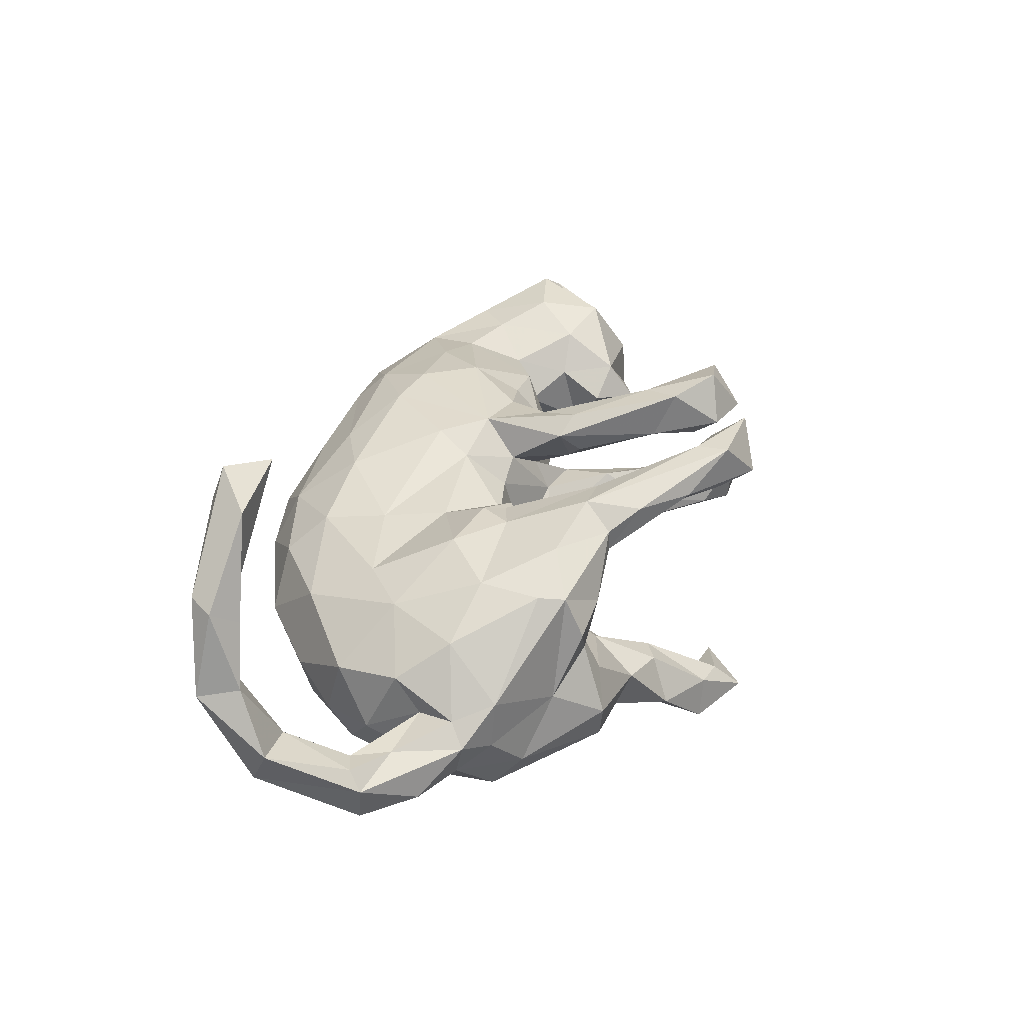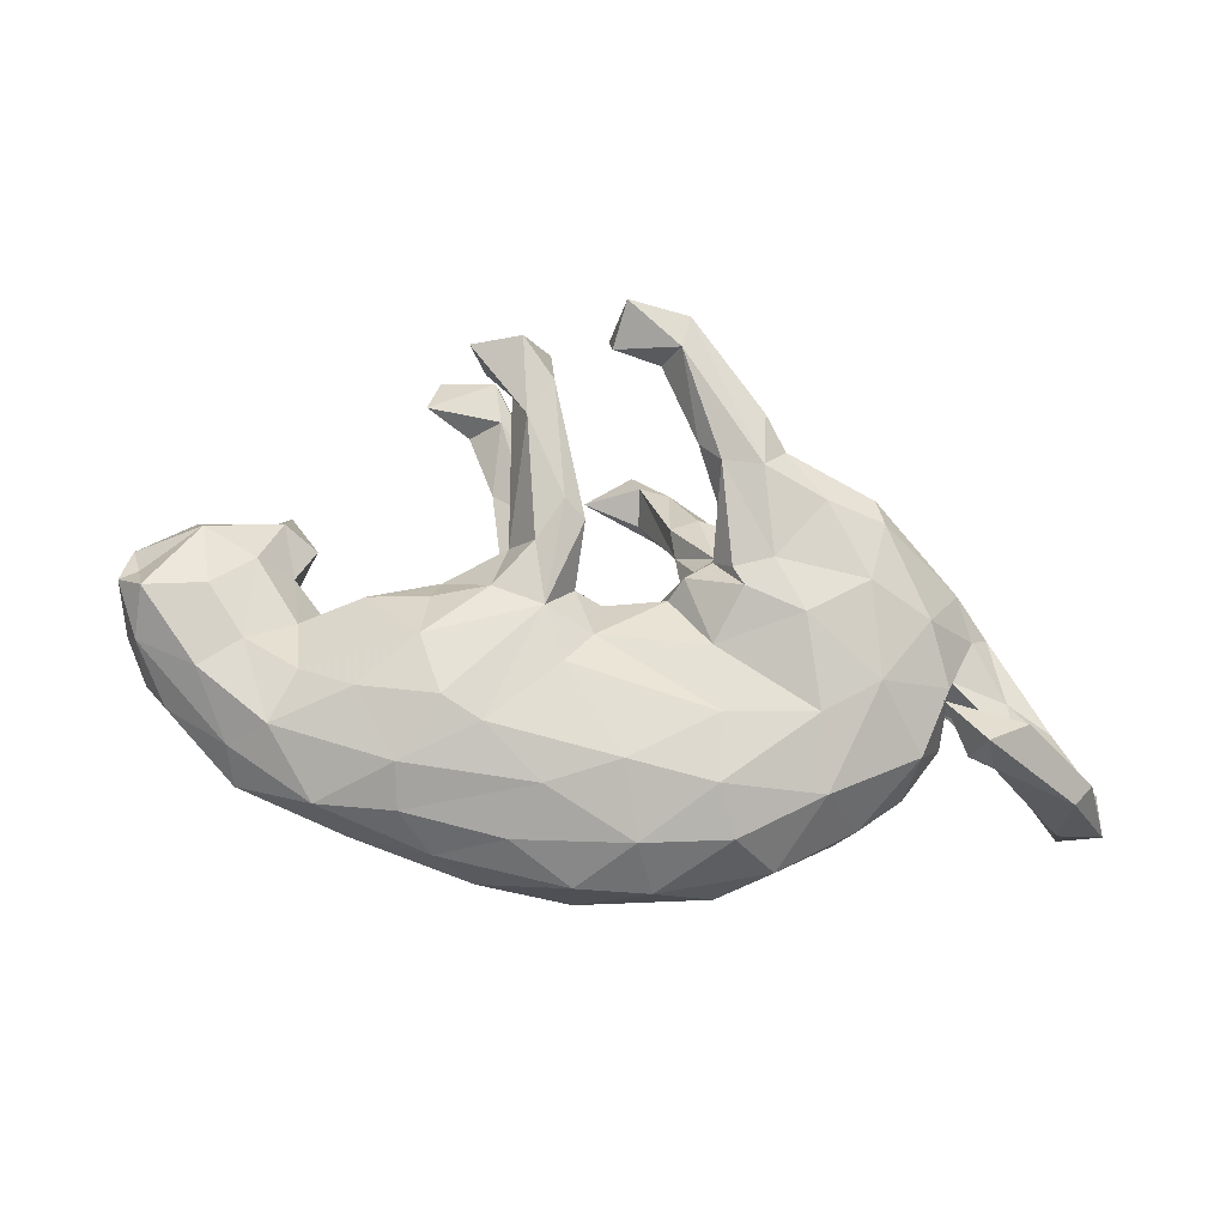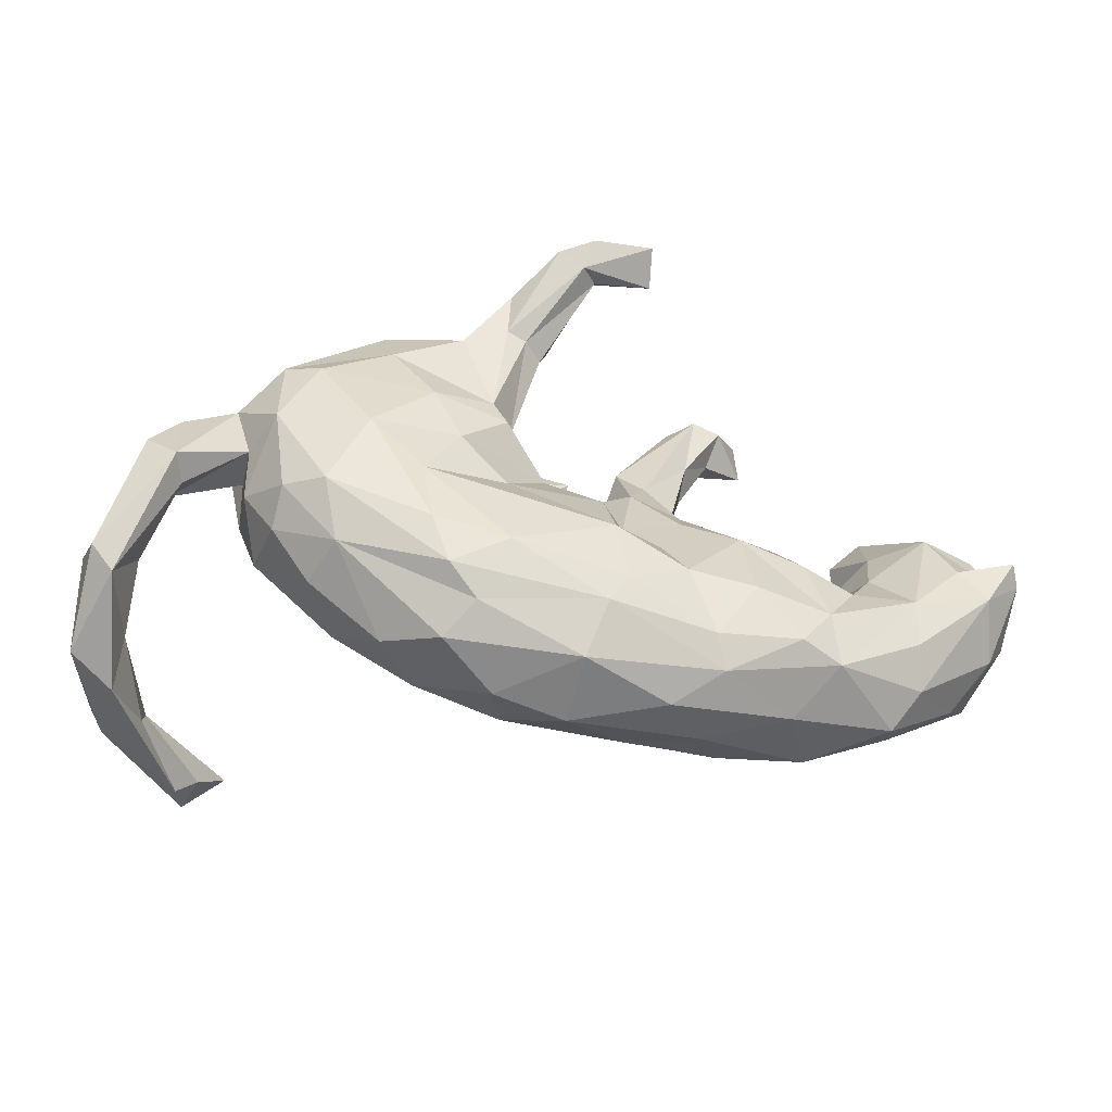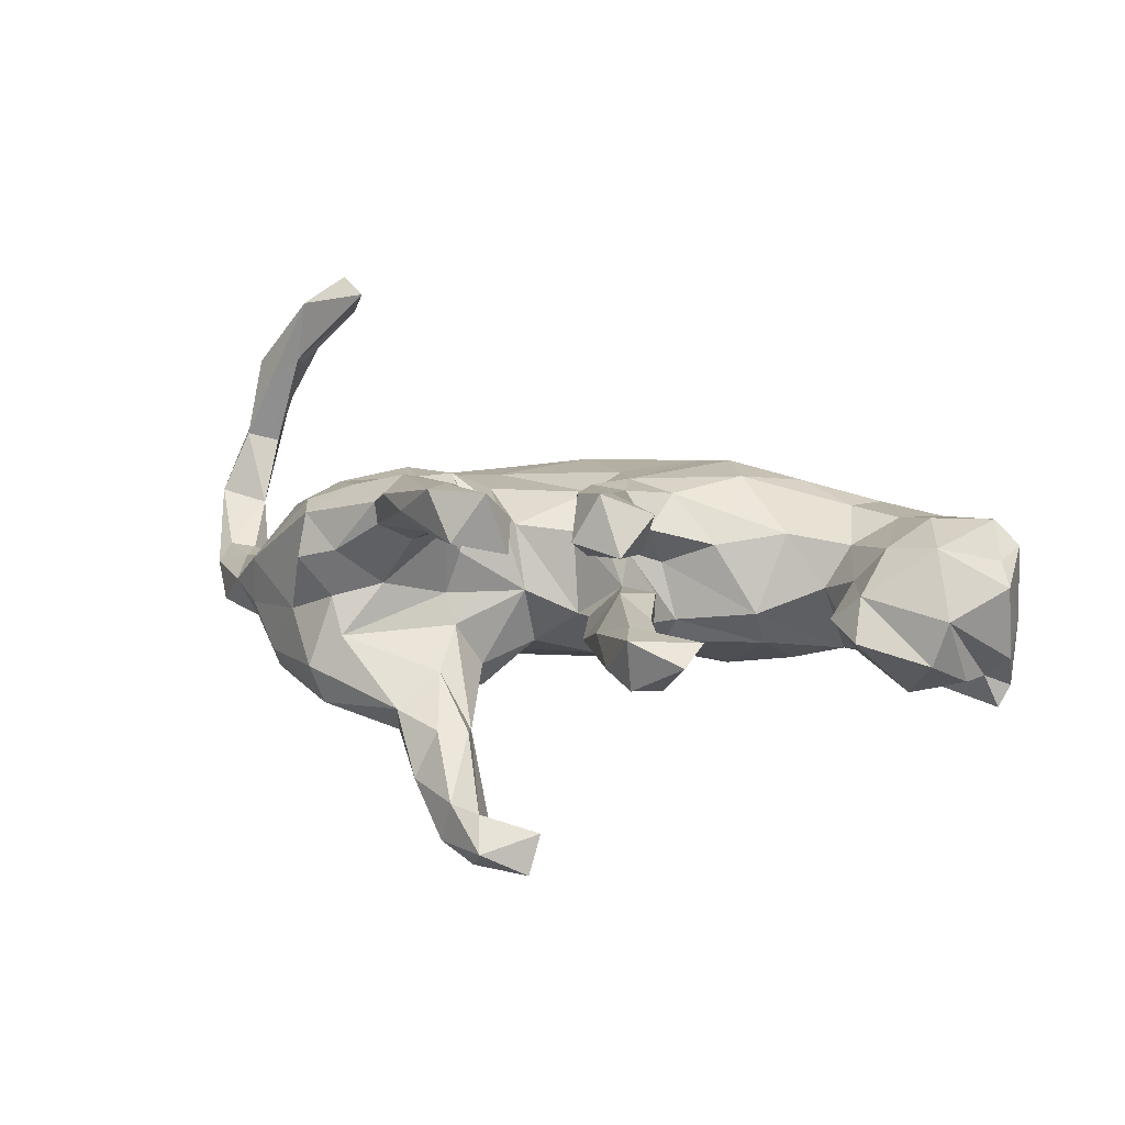
<metadata>
{"format":"obj","ext":"obj","renderer":"f3d","projection":"perspective","resolution":1024,"background":"white","views":[{"elev":33.7,"azim":104.1,"up":"+Z"},{"elev":62.4,"azim":7.0,"up":"+Z"},{"elev":-50.4,"azim":167.9,"up":"+Y"},{"elev":19.3,"azim":-160.3,"up":"+Z"}]}
</metadata>
<code>
v -0.1699 -0.4195 -0.07399
v -0.2407 -0.4067 0.005095
v -0.2994 -0.3662 0.08108
v -0.007429 -0.4108 -0.1424
v -0.2558 -0.3716 -0.1267
v -0.3946 -0.3724 -0.0417
v -0.4441 -0.3633 0.0633
v -0.115 -0.3854 0.06061
v -0.5911 -0.3217 -0.004382
v -0.6052 -0.2753 0.06206
v 0.1282 -0.4159 -0.03214
v -0.002875 -0.4308 -0.011
v -0.4627 -0.3149 -0.1304
v -0.2328 -0.3221 -0.1648
v -0.6345 -0.2702 -0.06004
v -0.03663 -0.3268 -0.2044
v -0.3849 -0.3053 -0.1672
v -0.3084 -0.3046 0.1411
v 0.09651 -0.3694 0.06819
v 0.3259 -0.3478 -0.04817
v 0.1823 -0.3479 -0.1757
v -0.7265 -0.2093 0.03182
v 0.2549 -0.3365 0.04988
v 0.229 -0.3837 -0.1111
v -0.06661 -0.3086 0.1296
v -0.4417 -0.2239 -0.1639
v -0.5321 -0.2548 0.122
v -0.7855 -0.121 0.1049
v 0.06227 -0.2556 0.147
v -0.6189 -0.2133 -0.1193
v -0.2475 -0.1978 0.191
v -0.06866 -0.2704 -0.2142
v -0.5968 -0.1122 0.1404
v -0.7881 -0.139 -0.04044
v 0.2192 -0.2654 0.1123
v -0.3923 -0.1896 0.1691
v -0.6677 -0.1695 0.1332
v 0.426 -0.2394 -0.1621
v 0.6253 -0.3217 0.4098
v 0.6109 -0.3036 0.4677
v -0.3001 -0.2256 -0.1995
v 0.5886 -0.3033 0.398
v 0.4587 -0.2487 -0.06769
v -0.615 -0.1277 -0.1446
v 0.7572 -0.3235 0.1835
v -0.8322 -0.06426 -0.009371
v -0.1796 -0.207 -0.1979
v 0.3997 -0.2403 0.05583
v -0.4958 -0.1576 0.1388
v 0.5416 -0.2391 0.4498
v 0.7678 -0.3164 0.2946
v -0.6678 -0.03176 0.1721
v -0.4068 -0.09635 -0.1572
v -0.2848 -0.07378 -0.1756
v -0.2977 -0.09412 0.1945
v -0.04504 -0.1592 -0.2292
v -0.779 -0.05184 0.1756
v 0.7024 -0.2863 0.282
v 0.1383 -0.2527 -0.2397
v 0.6987 -0.2533 0.2989
v -0.1744 -0.2301 0.1747
v 0.2746 -0.2238 -0.2371
v 0.7945 -0.2751 0.2815
v -0.7632 -0.07855 -0.1393
v 0.6757 -0.2481 0.4197
v -0.8366 0.03414 -0.05429
v 0.2382 -0.3045 -0.2117
v -0.1408 -0.1274 -0.1708
v -0.4834 -0.01282 0.02117
v 0.7865 -0.2457 -0.0203
v -0.5523 -0.03257 -0.09709
v 0.8376 -0.2955 0.1337
v -0.8291 -0.02938 0.1392
v -0.5205 -0.05429 0.09621
v -0.8174 0.01284 -0.1583
v 0.553 -0.1347 0.01282
v -0.8033 0.002249 0.1165
v 0.2959 -0.1039 -0.2431
v -0.7025 0.08344 0.1545
v -0.5007 -0.1259 -0.136
v 0.7515 -0.2517 0.1201
v 0.7572 -0.2354 0.2468
v -0.7899 0.01978 -0.0975
v -0.298 -0.001996 0.1498
v -0.7077 -0.02594 -0.1485
v -0.8286 0.05394 0.08625
v 0.5323 -0.1685 -0.103
v 0.749 -0.1752 0.007204
v -0.3746 0.06311 -0.01664
v 0.5276 -0.1258 -0.1701
v -0.8342 -0.008442 -0.1206
v -0.0574 -0.1063 0.1747
v -0.1002 -0.01546 0.1919
v -0.3803 0.01754 -0.08854
v -0.01572 -0.03942 0.1494
v 0.8286 -0.2058 -0.03963
v 0.8064 -0.2253 0.1372
v 0.2106 -0.1461 0.1307
v -0.07736 -0.06437 -0.1462
v 0.4696 -0.04846 0.1154
v -0.03654 -0.02713 -0.1725
v -0.4106 -0.002805 0.1225
v 0.3737 -0.1204 0.1177
v 0.4579 -0.1425 -0.216
v -0.5719 0.06977 -0.06495
v -0.6052 0.04539 0.1315
v -0.7683 0.08388 -0.08808
v 0.1396 -0.0468 -0.1932
v -0.1851 -0.02257 -0.148
v -0.5487 0.04655 0.06264
v -0.2884 0.04851 0.1028
v -0.6657 0.08136 -0.1237
v -0.1901 0.05749 0.06057
v -0.01218 0.04199 0.096
v 0.06046 0.06074 -0.1258
v -0.05955 0.04771 0.1315
v -0.181 0.1091 0.1394
v -0.7176 0.1544 -0.041
v -0.1959 0.01379 0.1824
v -0.5276 0.1287 0.0172
v 0.7627 -0.04833 -0.04472
v -0.7417 0.1452 0.04295
v -0.5838 0.1472 0.07279
v 0.7148 -0.06829 -0.1568
v 0.1826 -0.02862 0.1387
v -0.2015 0.06566 -0.09135
v 0.8438 -0.1751 0.02427
v -0.2251 0.07647 -0.04111
v -0.03342 0.07695 -0.05337
v 0.7686 -0.03157 -0.1455
v -0.13 0.1071 0.02279
v -0.1304 0.07934 0.08264
v -0.5883 0.1975 0.002107
v 0.5889 -0.07349 -0.08704
v 0.232 0.01793 -0.2302
v 0.1459 0.1144 -0.2071
v 0.6973 -0.08239 -0.1036
v 0.09763 0.06151 0.1039
v -0.1049 0.08392 -0.1106
v 0.06567 0.0985 -0.01152
v 0.556 0.0265 -0.2033
v 0.7172 -0.06244 -0.05181
v -0.1321 0.09706 0.2053
v -0.1324 0.152 0.1101
v 0.2248 0.06134 0.1917
v 0.3314 0.02928 0.1835
v 0.1665 0.125 0.1386
v 0.6971 0.009554 -0.04453
v 0.5932 0.01375 -0.1203
v 0.5955 0.03379 -0.0282
v -0.202 0.1312 0.02695
v -0.09107 0.1681 0.2331
v 0.5891 -0.0127 0.03753
v -0.1724 0.3036 0.2654
v 0.395 -0.009712 -0.2559
v -0.0726 0.1305 -0.03592
v 0.1681 0.1662 0.07431
v -0.1651 0.1757 0.1282
v -0.08008 0.1836 0.1594
v 0.1295 0.1579 -0.1469
v 0.6245 0.1106 -0.1288
v 0.2856 0.1099 -0.2488
v 0.2007 0.09883 0.1821
v 0.72 0.06527 -0.1209
v 0.1215 0.08898 0.1417
v 0.7803 -0.02429 -0.07799
v -0.2037 0.145 -0.0262
v 0.2691 0.1178 0.1968
v 0.1733 0.1613 -0.2089
v -0.09676 0.232 -0.0415
v -0.1641 0.2265 0.05517
v 0.6271 0.1046 -0.0117
v -0.1471 0.1818 -0.05719
v -0.05369 0.1475 0.2009
v 0.1953 0.1733 -0.007263
v 0.4352 0.1109 0.1677
v 0.163 0.2718 0.2366
v 0.6555 0.1315 -0.04851
v -0.2378 0.2721 0.02962
v 0.1223 0.3243 -0.2457
v 0.5444 0.0806 0.1016
v -0.1522 0.3206 0.01059
v 0.1711 0.1879 -0.0625
v 0.3658 0.2269 -0.2328
v 0.1823 0.1975 0.1268
v 0.4913 0.134 -0.2398
v -0.2082 0.3619 0.2212
v 0.2885 0.2487 0.02698
v 0.4502 0.2229 0.1635
v 0.3478 0.2323 0.2067
v -0.1192 0.33 0.1951
v 0.599 0.1716 -0.0764
v 0.5937 0.178 0.01584
v 0.5544 0.1621 -0.2059
v 0.1591 0.3333 -0.2564
v 0.5396 0.2163 -0.15
v 0.4724 0.2587 -0.0427
v -0.2421 0.3199 -0.02018
v -0.1639 0.4065 0.1848
v 0.2125 0.2846 0.1321
v 0.4311 0.2703 0.1546
v 0.2698 0.317 0.2066
v 0.4333 0.3047 0.07867
v -0.2976 0.3907 0.01961
v 0.3776 0.3308 -0.1922
v 0.1662 0.2772 -0.1227
v -0.2402 0.4053 0.06478
v -0.2625 0.4143 0.2009
v 0.07349 0.3686 -0.193
v 0.3713 0.2962 0.007222
v 0.3524 0.3154 0.1052
v 0.265 0.3171 0.1649
v -0.2092 0.4308 -0.009103
v 0.4007 0.3417 -0.1188
v 0.2161 0.3627 -0.1702
v 0.2354 0.2659 0.2461
v -0.315 0.4436 -0.0278
v -0.1338 0.368 0.2808
v 0.3426 0.32 -0.0587
v 0.1201 0.3096 0.2161
v 0.2284 0.3684 0.2408
v 0.1245 0.3914 -0.1882
v -0.3778 0.4232 0.05941
v 0.2387 0.3043 -0.2378
v 0.08857 0.3183 -0.2111
v -0.1963 0.4348 0.3058
v -0.2889 0.4237 0.2766
v -0.1529 0.4536 0.2209
v -0.365 0.4895 0.0357
v -0.2654 0.4709 -0.02552
v -0.2488 0.4826 0.2135
v 0.1319 0.3908 0.1885
v 0.006514 0.4422 -0.3245
v 0.04014 0.449 0.2319
v 0.03543 0.4332 -0.3608
v -0.261 0.482 0.06942
v 0.1563 0.4265 -0.271
v 0.07468 0.4484 0.2999
v -0.1036 0.4741 -0.3164
v 0.01845 0.4883 -0.3909
v -0.09415 0.5092 -0.3838
v 0.06028 0.4892 -0.2779
v 0.08406 0.4897 0.2166
v -0.04587 0.458 0.2541
v 0.08351 0.5073 0.3058
v -0.05804 0.5033 0.205
v 0.001205 0.5027 -0.2835
v 0.1598 0.4491 0.2419
v -0.0281 0.5237 0.3152
v 0.08025 0.4863 -0.3545
v -0.01972 0.5538 -0.3347
v 0.02506 0.5531 0.2305
f 246 249 252
f 82 60 65
f 238 216 245
f 245 216 221
f 221 248 245
f 244 234 238
f 246 244 249
f 249 244 238
f 227 226 231
f 245 248 252
f 249 245 252
f 58 39 42
f 58 42 60
f 65 51 63
f 128 132 151
f 42 50 60
f 60 50 65
f 249 238 245
f 39 51 40
f 40 51 65
f 39 40 42
f 50 42 40
f 40 65 50
f 62 78 155
f 104 62 155
f 141 90 104
f 78 56 108
f 59 56 78
f 67 62 104
f 38 67 104
f 56 47 68
f 32 47 56
f 62 59 78
f 59 32 56
f 59 16 32
f 16 59 67
f 67 59 62
f 21 16 67
f 251 239 247
f 247 242 251
f 237 250 242
f 233 247 239
f 225 247 233
f 195 235 250
f 195 250 237
f 180 233 235
f 180 225 233
f 180 235 195
f 241 239 251
f 240 241 251
f 242 250 251
f 250 240 251
f 240 235 241
f 241 235 239
f 235 240 250
f 239 235 233
f 5 13 17
f 16 5 14
f 4 5 16
f 209 242 247
f 209 222 242
f 242 222 237
f 222 215 237
f 224 237 215
f 225 209 247
f 224 195 237
f 184 224 205
f 169 180 195
f 194 184 205
f 194 186 184
f 160 225 180
f 180 169 160
f 169 195 224
f 169 224 184
f 136 169 162
f 135 136 162
f 162 169 184
f 155 135 162
f 186 162 184
f 186 155 162
f 141 155 186
f 194 141 186
f 78 135 155
f 104 155 141
f 56 101 108
f 78 108 135
f 206 215 222
f 209 206 222
f 215 206 219
f 205 215 214
f 215 219 214
f 117 119 143
f 147 177 185
f 191 144 158
f 73 57 77
f 57 79 77
f 92 95 93
f 55 93 119
f 119 93 143
f 84 55 119
f 52 106 79
f 125 146 145
f 93 95 116
f 146 100 176
f 145 146 168
f 163 145 168
f 165 125 145
f 147 145 163
f 93 116 174
f 143 93 152
f 152 93 174
f 143 152 154
f 117 143 154
f 146 176 168
f 147 163 177
f 117 154 187
f 117 187 158
f 176 189 190
f 168 176 190
f 168 190 216
f 163 168 177
f 168 216 177
f 185 177 220
f 174 159 191
f 190 189 201
f 216 190 202
f 220 232 185
f 158 187 191
f 191 187 199
f 196 205 214
f 194 205 196
f 206 209 225
f 225 183 206
f 160 183 225
f 161 194 196
f 161 196 192
f 169 136 160
f 141 194 161
f 149 141 161
f 124 149 161
f 164 124 161
f 130 124 164
f 136 115 160
f 135 115 136
f 134 141 149
f 124 137 149
f 108 101 115
f 108 115 135
f 90 141 134
f 54 126 109
f 99 68 109
f 85 83 112
f 205 224 215
f 106 74 110
f 69 102 89
f 88 81 97
f 46 86 66
f 46 73 86
f 74 69 110
f 48 76 100
f 70 81 88
f 72 45 70
f 46 28 73
f 34 28 46
f 22 28 34
f 35 23 48
f 23 20 48
f 22 10 28
f 22 9 10
f 19 11 23
f 11 20 23
f 7 27 10
f 9 7 10
f 7 2 3
f 3 2 8
f 8 12 19
f 12 11 19
f 230 217 229
f 236 213 230
f 217 223 229
f 204 223 217
f 198 217 230
f 69 105 110
f 88 97 127
f 127 72 96
f 72 70 96
f 2 7 6
f 138 125 165
f 176 100 181
f 100 153 181
f 147 165 145
f 106 123 79
f 105 120 110
f 100 76 153
f 114 129 131
f 128 113 132
f 89 111 113
f 89 102 111
f 123 110 120
f 122 79 123
f 118 122 123
f 140 138 165
f 129 114 138
f 138 140 129
f 114 131 116
f 116 131 132
f 131 171 151
f 123 120 133
f 118 123 133
f 181 153 172
f 140 165 157
f 140 157 175
f 179 151 171
f 181 172 193
f 175 157 185
f 188 175 185
f 185 200 188
f 181 193 189
f 189 193 201
f 201 193 197
f 201 197 203
f 188 200 212
f 188 212 211
f 171 182 207
f 179 171 207
f 204 179 207
f 210 211 203
f 207 182 236
f 182 213 236
f 223 204 207
f 106 110 123
f 111 84 119
f 132 117 158
f 113 117 132
f 113 111 117
f 111 119 117
f 95 114 116
f 114 95 138
f 95 125 138
f 103 146 125
f 146 103 100
f 86 79 122
f 86 77 79
f 102 84 111
f 55 84 102
f 95 98 125
f 95 92 98
f 98 103 125
f 48 100 103
f 33 74 106
f 52 33 106
f 226 154 218
f 154 226 227
f 226 218 228
f 218 191 228
f 220 238 234
f 177 216 238
f 220 177 238
f 216 202 221
f 154 227 187
f 152 218 154
f 152 174 218
f 65 63 82
f 45 39 58
f 39 45 51
f 243 246 252
f 243 234 246
f 248 243 252
f 226 228 231
f 199 231 228
f 234 244 246
f 232 234 243
f 232 243 248
f 231 208 227
f 208 231 199
f 199 187 208
f 187 227 208
f 191 199 228
f 220 234 232
f 200 185 232
f 221 212 248
f 212 232 248
f 202 212 221
f 200 232 212
f 190 201 202
f 81 58 60
f 29 98 92
f 29 35 98
f 35 103 98
f 103 35 48
f 97 72 127
f 73 28 57
f 174 116 144
f 116 132 144
f 174 144 159
f 132 158 144
f 165 147 157
f 189 176 181
f 157 147 185
f 159 144 191
f 202 201 211
f 201 203 211
f 212 202 211
f 31 18 61
f 18 31 36
f 31 55 36
f 51 45 72
f 81 45 58
f 61 29 92
f 31 61 93
f 49 36 55
f 51 72 63
f 97 63 72
f 63 97 82
f 81 82 97
f 81 60 82
f 61 92 93
f 55 31 93
f 79 57 52
f 52 37 33
f 37 52 57
f 49 102 74
f 33 49 74
f 49 55 102
f 70 45 81
f 37 57 28
f 28 10 37
f 37 27 33
f 27 49 33
f 27 36 49
f 25 29 61
f 19 35 29
f 10 27 37
f 27 18 36
f 18 25 61
f 18 3 25
f 8 19 25
f 25 19 29
f 27 7 18
f 7 3 18
f 3 8 25
f 223 236 229
f 230 229 236
f 223 207 236
f 19 23 35
f 128 89 113
f 94 89 128
f 153 76 134
f 76 87 134
f 121 127 166
f 88 127 121
f 142 88 121
f 88 142 137
f 127 96 166
f 107 83 122
f 83 66 122
f 122 66 86
f 80 69 89
f 69 71 105
f 80 71 69
f 76 43 87
f 48 43 76
f 20 43 48
f 15 22 34
f 15 9 22
f 7 9 6
f 1 2 6
f 2 12 8
f 2 1 12
f 112 83 107
f 71 112 105
f 99 109 139
f 126 54 94
f 74 102 69
f 166 96 130
f 124 70 137
f 70 88 137
f 96 124 130
f 87 90 134
f 99 139 101
f 115 101 129
f 101 139 129
f 109 126 139
f 126 94 128
f 112 107 118
f 166 130 164
f 137 142 149
f 134 149 150
f 115 140 160
f 129 139 156
f 151 132 131
f 156 139 170
f 139 126 173
f 139 173 170
f 126 167 173
f 148 166 178
f 160 140 183
f 164 161 178
f 166 164 178
f 178 161 192
f 192 196 197
f 197 196 214
f 183 219 206
f 70 124 96
f 91 46 66
f 71 44 112
f 94 80 89
f 53 80 94
f 46 91 34
f 15 34 64
f 20 38 43
f 24 38 20
f 30 15 64
f 13 15 30
f 11 24 20
f 13 9 15
f 13 6 9
f 5 6 13
f 1 6 5
f 1 5 4
f 12 1 4
f 11 12 4
f 11 4 24
f 83 91 66
f 43 38 87
f 64 34 91
f 210 214 219
f 210 188 211
f 219 188 210
f 210 197 214
f 198 204 217
f 170 230 213
f 182 170 213
f 197 210 203
f 193 192 197
f 198 179 204
f 167 179 198
f 170 173 230
f 173 198 230
f 171 170 182
f 175 188 219
f 175 219 183
f 193 178 192
f 193 172 178
f 151 179 167
f 173 167 198
f 171 156 170
f 131 156 171
f 140 175 183
f 150 148 172
f 153 150 172
f 172 148 178
f 126 128 167
f 156 131 129
f 115 129 140
f 142 150 149
f 142 148 150
f 134 150 153
f 148 121 166
f 142 121 148
f 112 118 133
f 105 112 133
f 105 133 120
f 107 122 118
f 38 104 90
f 87 38 90
f 83 75 91
f 75 83 85
f 64 75 85
f 44 85 112
f 21 4 16
f 68 99 56
f 24 4 21
f 14 5 17
f 16 14 32
f 14 47 32
f 14 41 47
f 14 17 41
f 17 26 41
f 17 13 26
f 13 44 26
f 13 30 44
f 24 21 38
f 21 67 38
f 41 26 54
f 26 44 80
f 30 64 44
f 41 54 47
f 26 53 54
f 26 80 53
f 80 44 71
f 44 64 85
f 64 91 75
f 56 99 101
f 47 109 68
f 47 54 109
f 54 53 94
f 174 191 218
f 167 128 151
f 77 86 73

</code>
